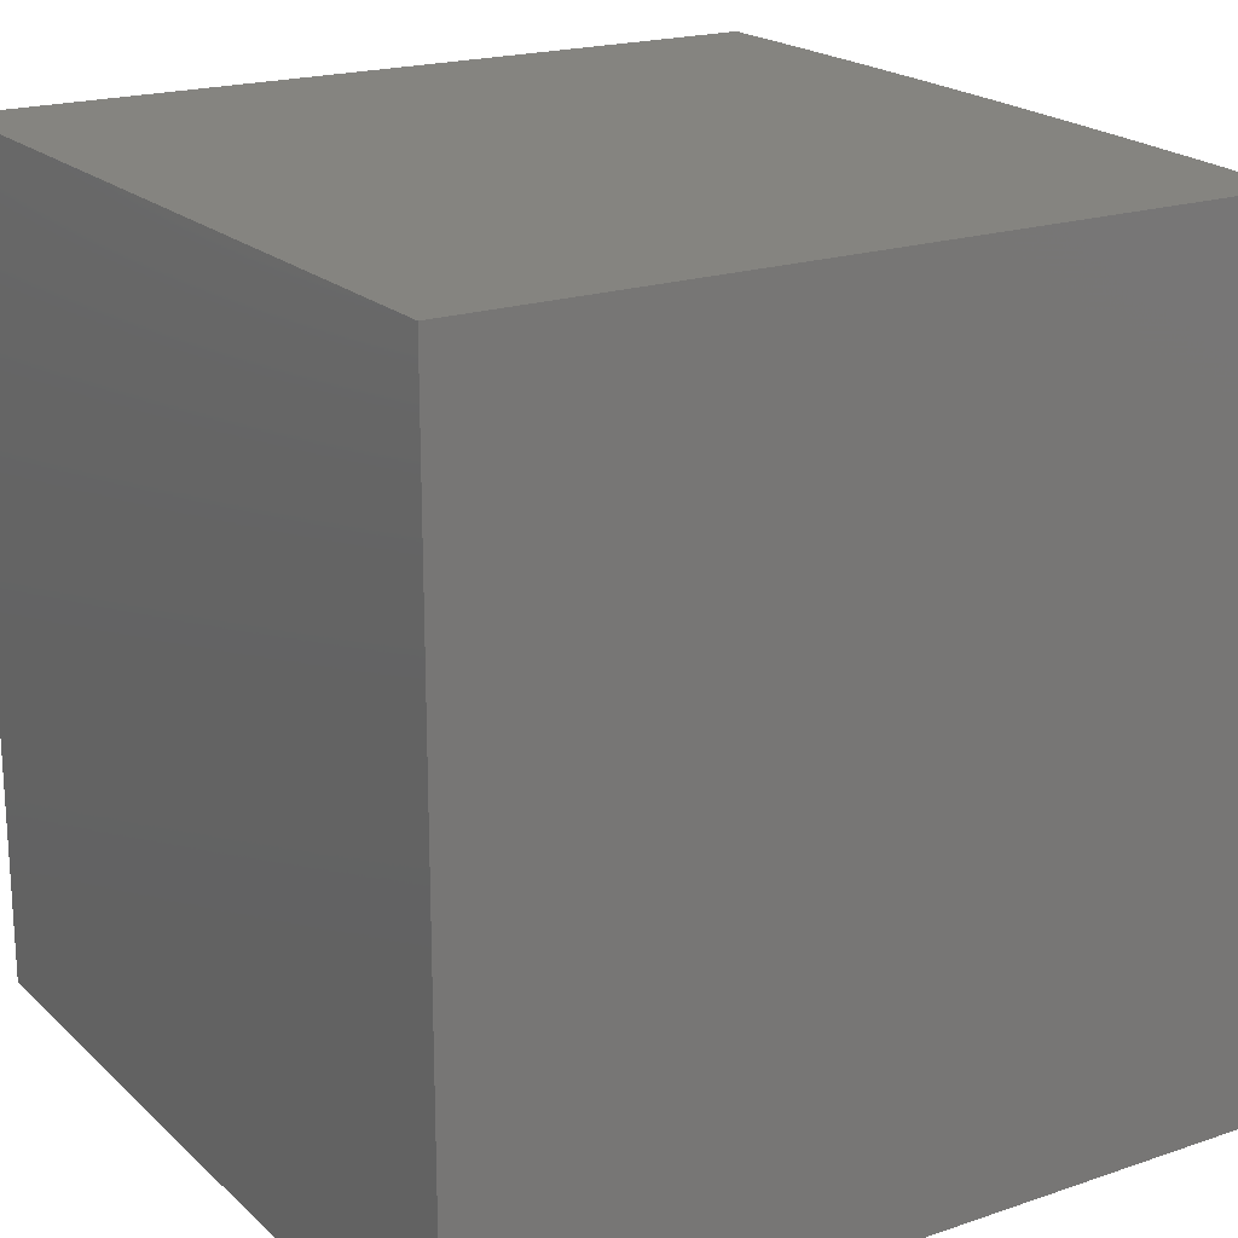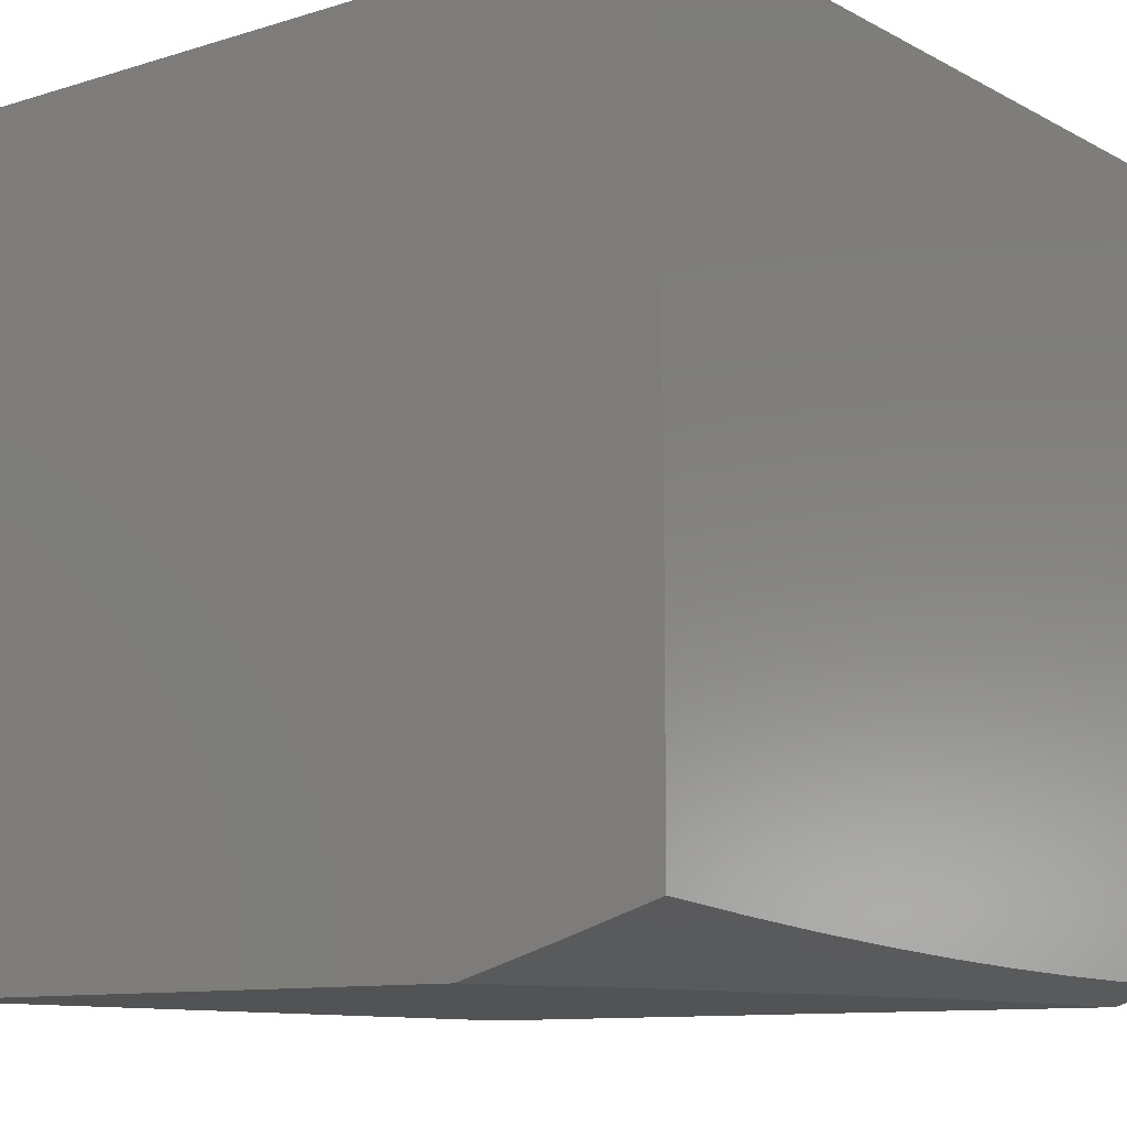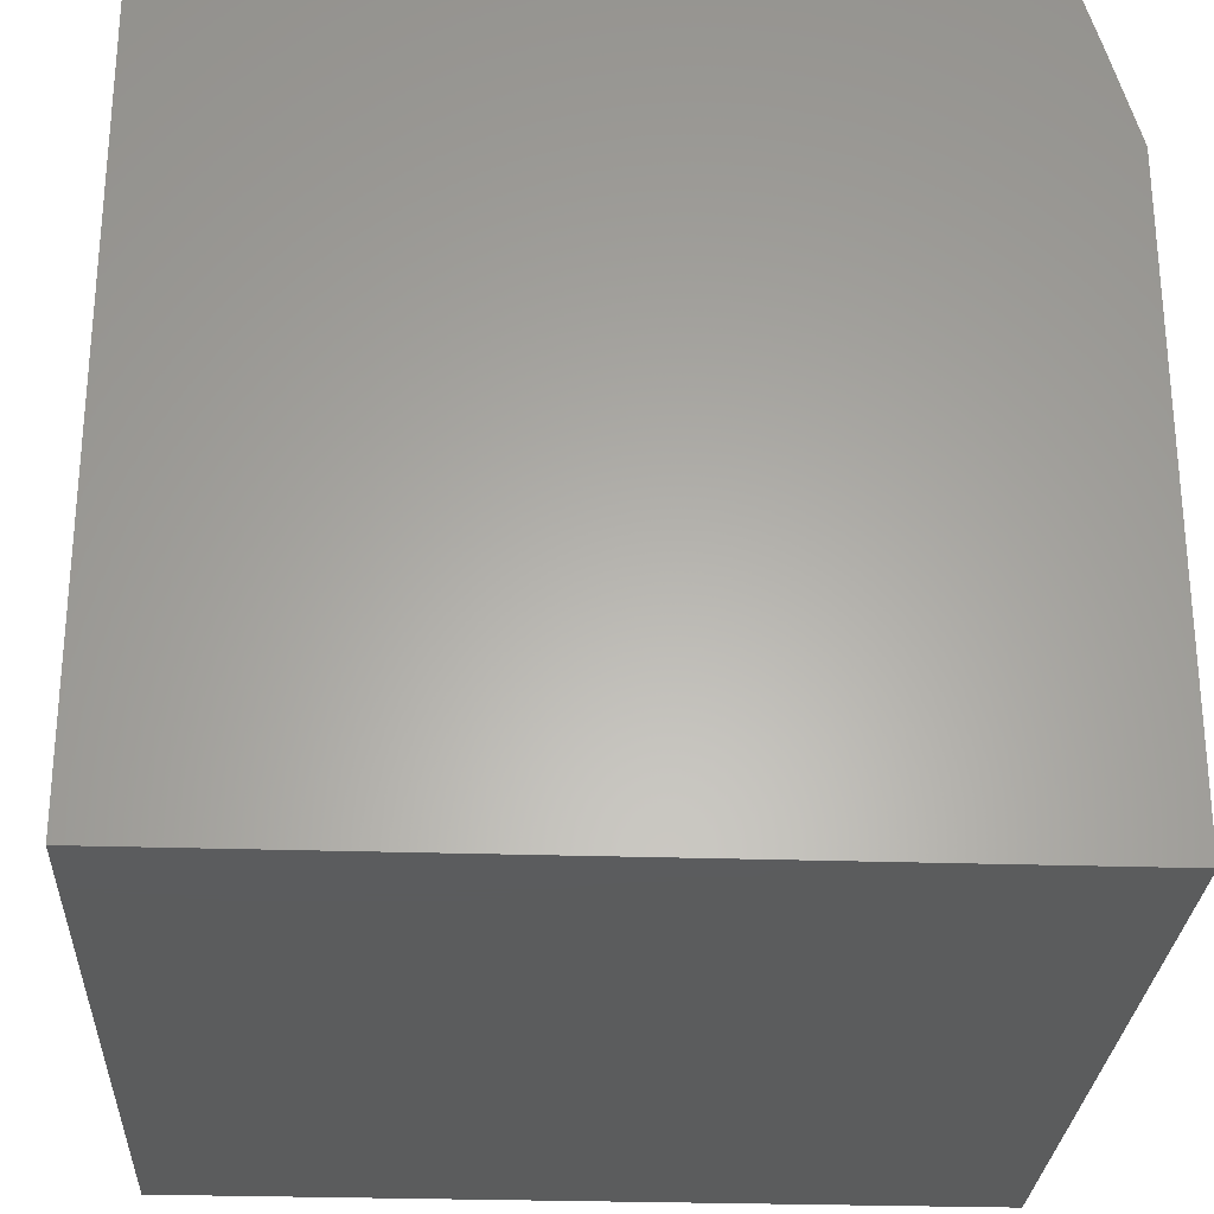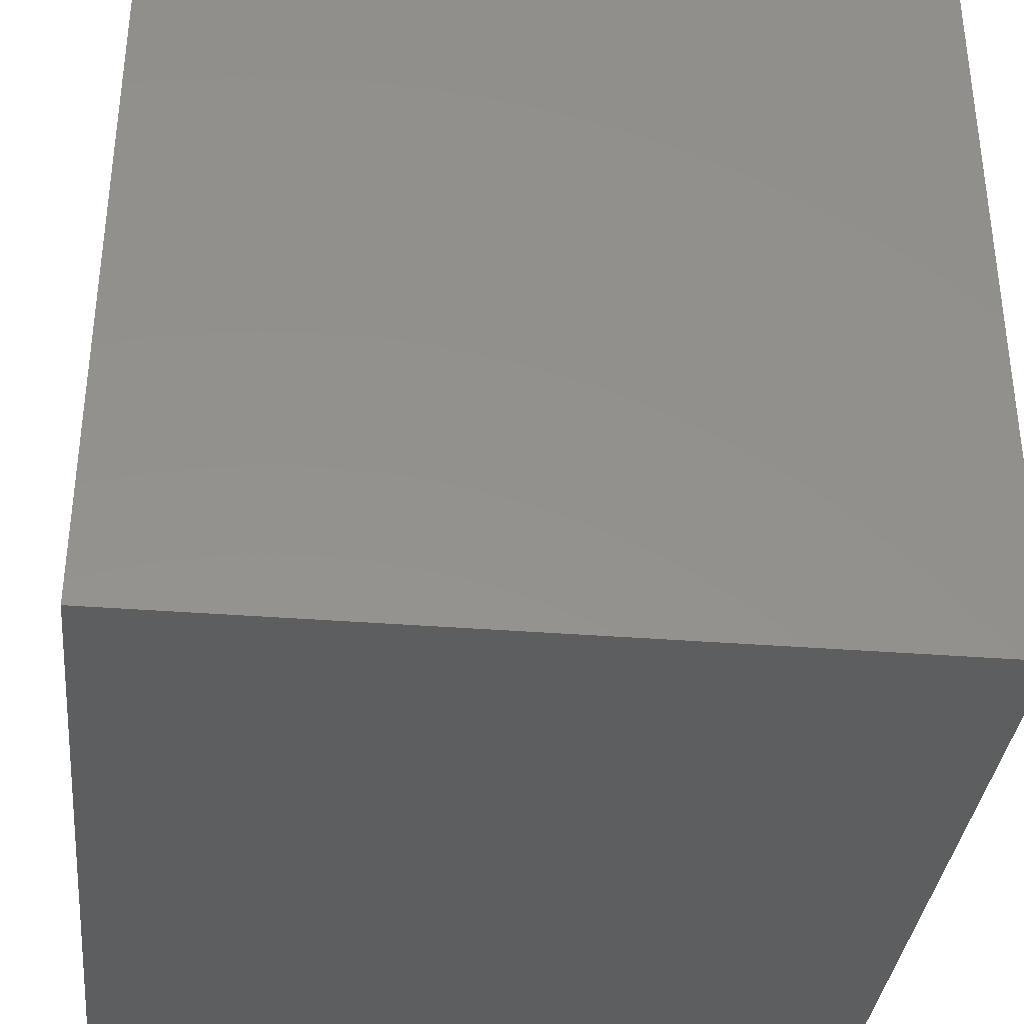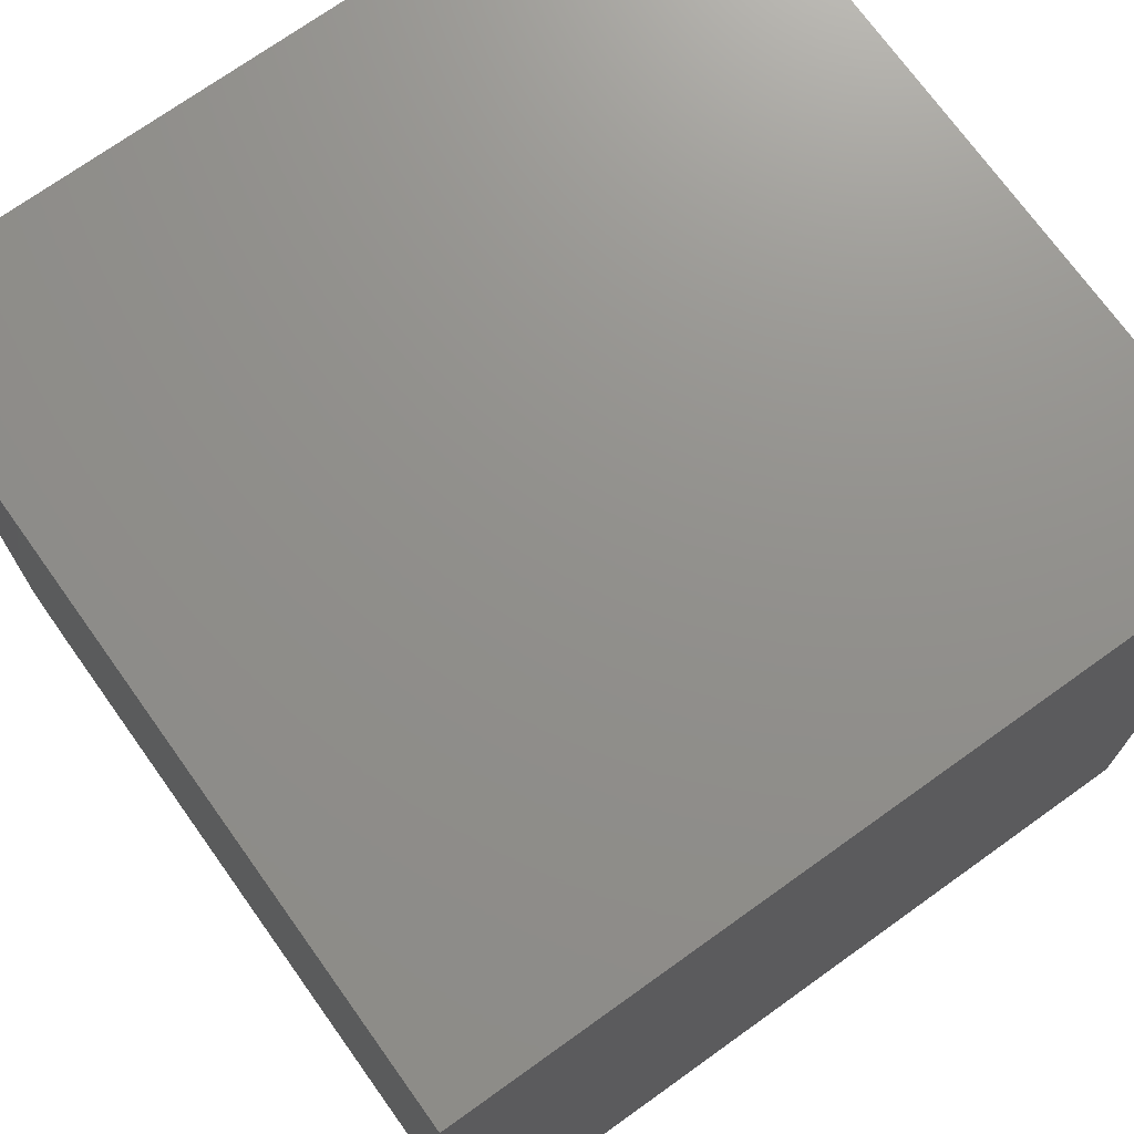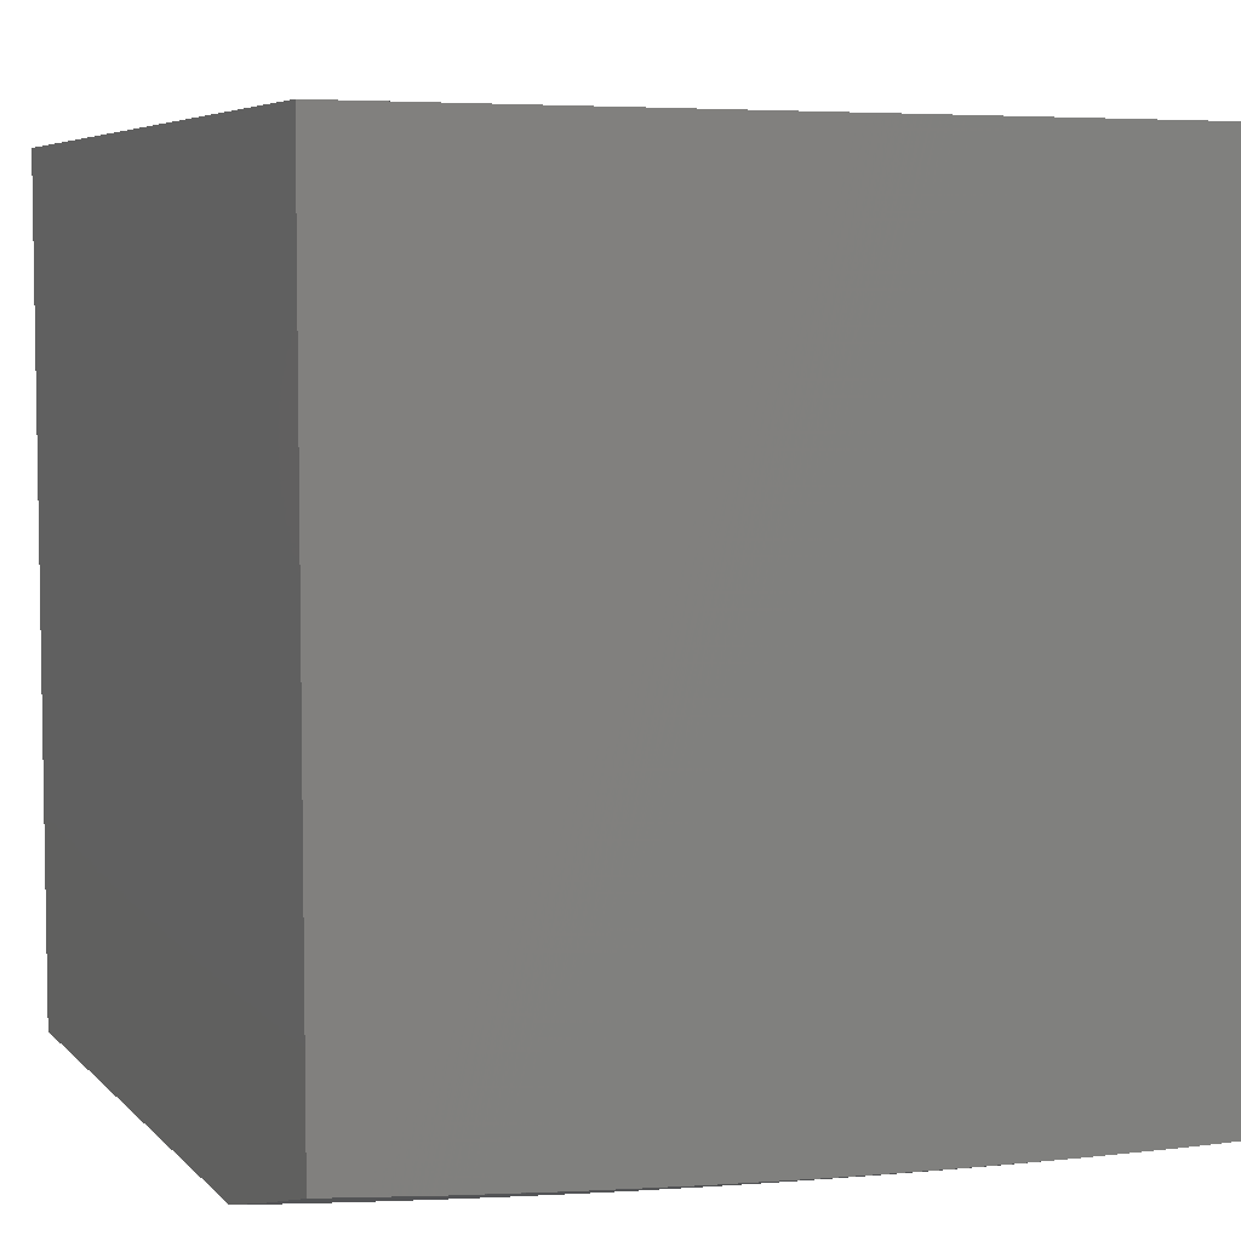
<metadata>
{"format":"stl","ext":"stl","renderer":"f3d","projection":"perspective","resolution":1024,"background":"white","views":[{"elev":19.9,"azim":58.0,"up":"+Y"},{"elev":-10.5,"azim":127.6,"up":"+Z"},{"elev":-27.5,"azim":87.1,"up":"+Y"},{"elev":-35.2,"azim":-6.0,"up":"+Y"},{"elev":72.4,"azim":-35.6,"up":"+Z"},{"elev":5.9,"azim":157.3,"up":"+Z"}]}
</metadata>
<code>
# stl→obj: 64 verts, 124 faces
v 1 2.879 -10.97
v 1 2.757 -11
v 0.9875 2.822 -10.98
v 0.9397 2.777 -11
v 0.9552 2.833 -10.98
v 0.923 2.843 -10.98
v 0.9408 2.898 -10.97
v 0.9079 2.908 -10.97
v 0.9251 2.963 -10.95
v 0.8579 2.982 -10.95
v 0.8753 3 -10.94
v 0.7908 3 -10.95
v 0.7506 3 -10.95
v 0.7761 2.944 -10.97
v 0.7102 2.96 -10.97
v 0.7614 2.888 -10.98
v 0.6967 2.904 -10.98
v 0.6946 2.845 -11
v 0.6324 2.859 -11
v 0.879 2.796 -11
v 0.8907 2.853 -10.98
v 0.842 2.927 -10.97
v 0.8179 2.814 -11
v 0.826 2.871 -10.98
v 0.7564 2.83 -11
v 0.6321 2.918 -10.98
v 0.5699 2.872 -11
v 0.5677 2.931 -10.98
v 0.5072 2.883 -11
v 0.5034 2.942 -10.98
v 0.4441 2.893 -11
v 0.4393 2.952 -10.98
v 0.381 2.901 -11
v 0.3755 2.96 -10.98
v 0.3177 2.909 -11
v 0.3119 2.967 -10.98
v 0.2543 2.914 -11
v 0.2484 2.973 -10.98
v 0.1908 2.919 -11
v 0.1859 2.977 -10.98
v 0.1272 2.922 -11
v 0.1235 2.98 -10.98
v 0.06362 2.924 -11
v 0.0615 2.982 -10.98
v 0 2.925 -11
v 0 3 -10.98
v 0.1253 3 -10.98
v 0.2505 3 -10.97
v 0.3756 3 -10.97
v 0.5007 3 -10.97
v 0.5131 2.998 -10.97
v 0.5786 2.987 -10.97
v 0.6443 2.974 -10.97
v 0.6257 3 -10.96
v 1 3 -10.93
v 0.9586 2.953 -10.95
v 0.9737 2.887 -10.97
v 0.9921 2.942 -10.95
v 0 3 -10
v 0 2 -10
v 0 2 -11
v 1 2 -11
v 1 3 -10
v 1 2 -10
f 1 2 3
f 3 2 4
f 3 4 5
f 5 4 6
f 5 6 7
f 7 6 8
f 7 8 9
f 9 8 10
f 9 10 11
f 11 10 12
f 11 12 13
f 13 12 14
f 13 14 15
f 15 14 16
f 15 16 17
f 17 16 18
f 17 18 19
f 4 20 6
f 6 20 21
f 6 21 8
f 8 21 22
f 8 22 10
f 10 22 12
f 20 23 21
f 21 23 24
f 21 24 22
f 22 24 14
f 22 14 12
f 23 25 24
f 24 25 16
f 24 16 14
f 25 18 16
f 17 19 26
f 26 19 27
f 26 27 28
f 28 27 29
f 28 29 30
f 30 29 31
f 30 31 32
f 32 31 33
f 32 33 34
f 34 33 35
f 34 35 36
f 36 35 37
f 36 37 38
f 38 37 39
f 38 39 40
f 40 39 41
f 40 41 42
f 42 41 43
f 42 43 44
f 44 43 45
f 44 45 46
f 46 47 44
f 44 47 42
f 42 47 40
f 40 47 48
f 40 48 38
f 38 48 36
f 48 49 36
f 36 49 34
f 34 49 32
f 32 49 50
f 32 50 30
f 30 50 51
f 30 51 28
f 28 51 52
f 28 52 26
f 26 52 53
f 26 53 17
f 17 53 15
f 50 54 51
f 51 54 52
f 52 54 53
f 53 54 13
f 53 13 15
f 11 55 9
f 9 55 56
f 9 56 7
f 7 56 57
f 7 57 5
f 5 57 1
f 5 1 3
f 56 55 58
f 58 55 1
f 58 1 57
f 56 58 57
f 46 45 59
f 59 45 60
f 60 45 61
f 45 43 61
f 61 43 41
f 61 41 39
f 39 37 61
f 61 37 35
f 61 35 33
f 33 31 61
f 61 31 29
f 61 29 27
f 27 19 61
f 61 19 62
f 62 19 18
f 62 18 25
f 25 23 62
f 62 23 20
f 62 20 4
f 4 2 62
f 63 59 64
f 64 59 60
f 60 61 64
f 64 61 62
f 55 11 63
f 63 11 13
f 63 13 54
f 54 50 63
f 63 50 59
f 59 50 49
f 59 49 48
f 48 47 59
f 59 47 46
f 1 63 2
f 2 63 64
f 2 64 62
f 1 55 63

</code>
